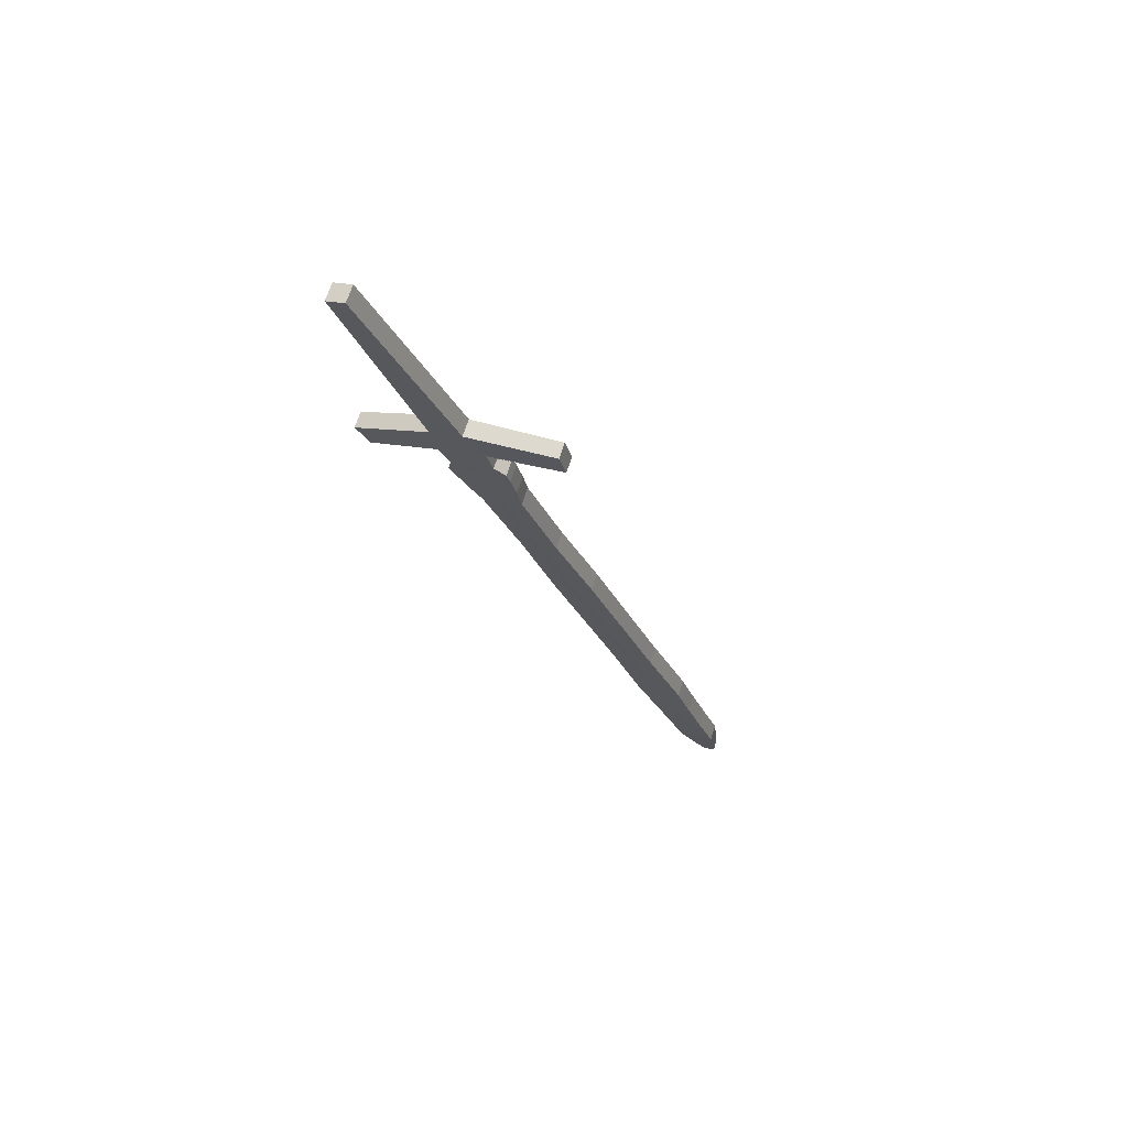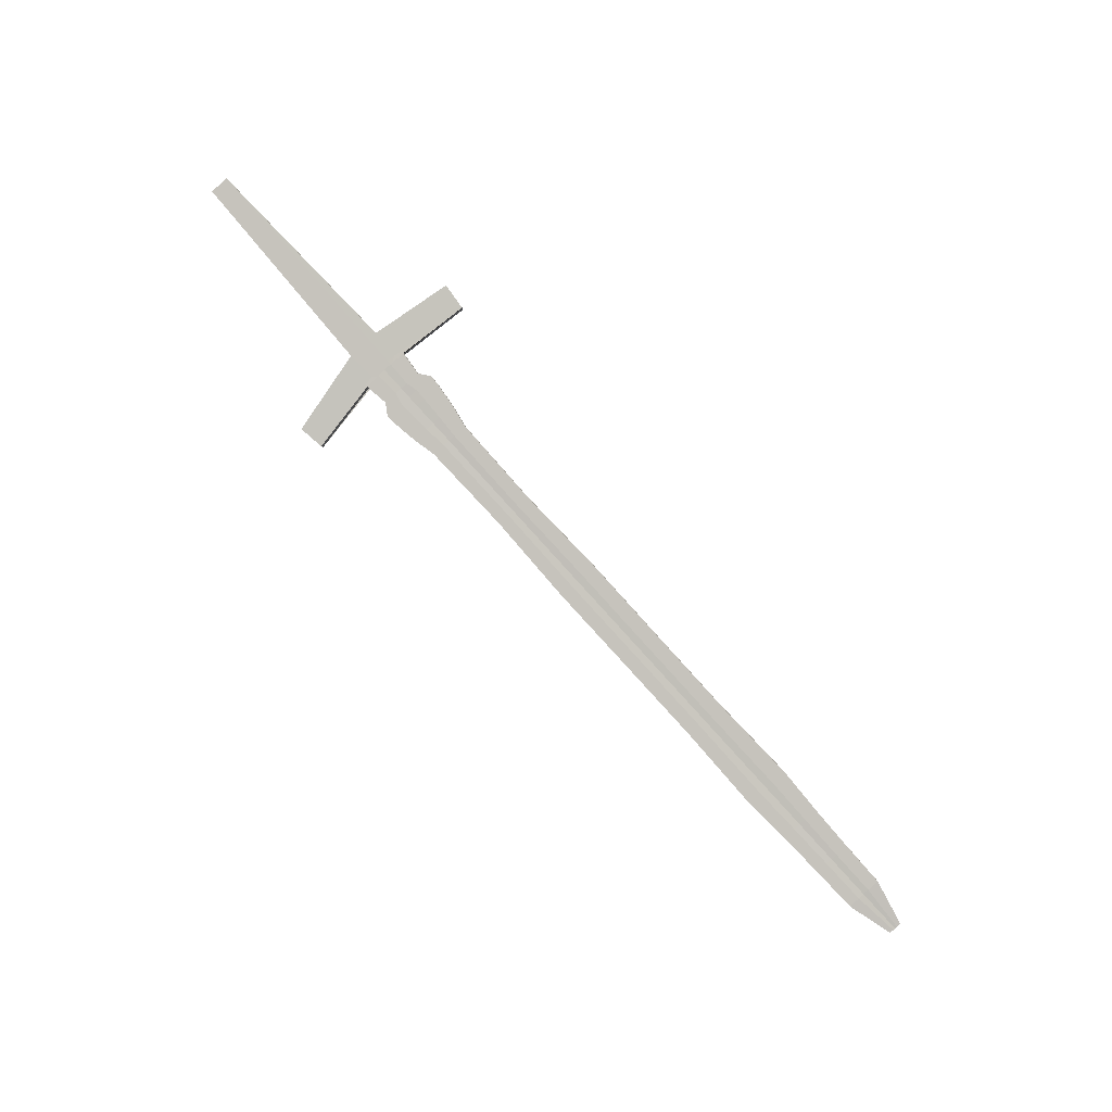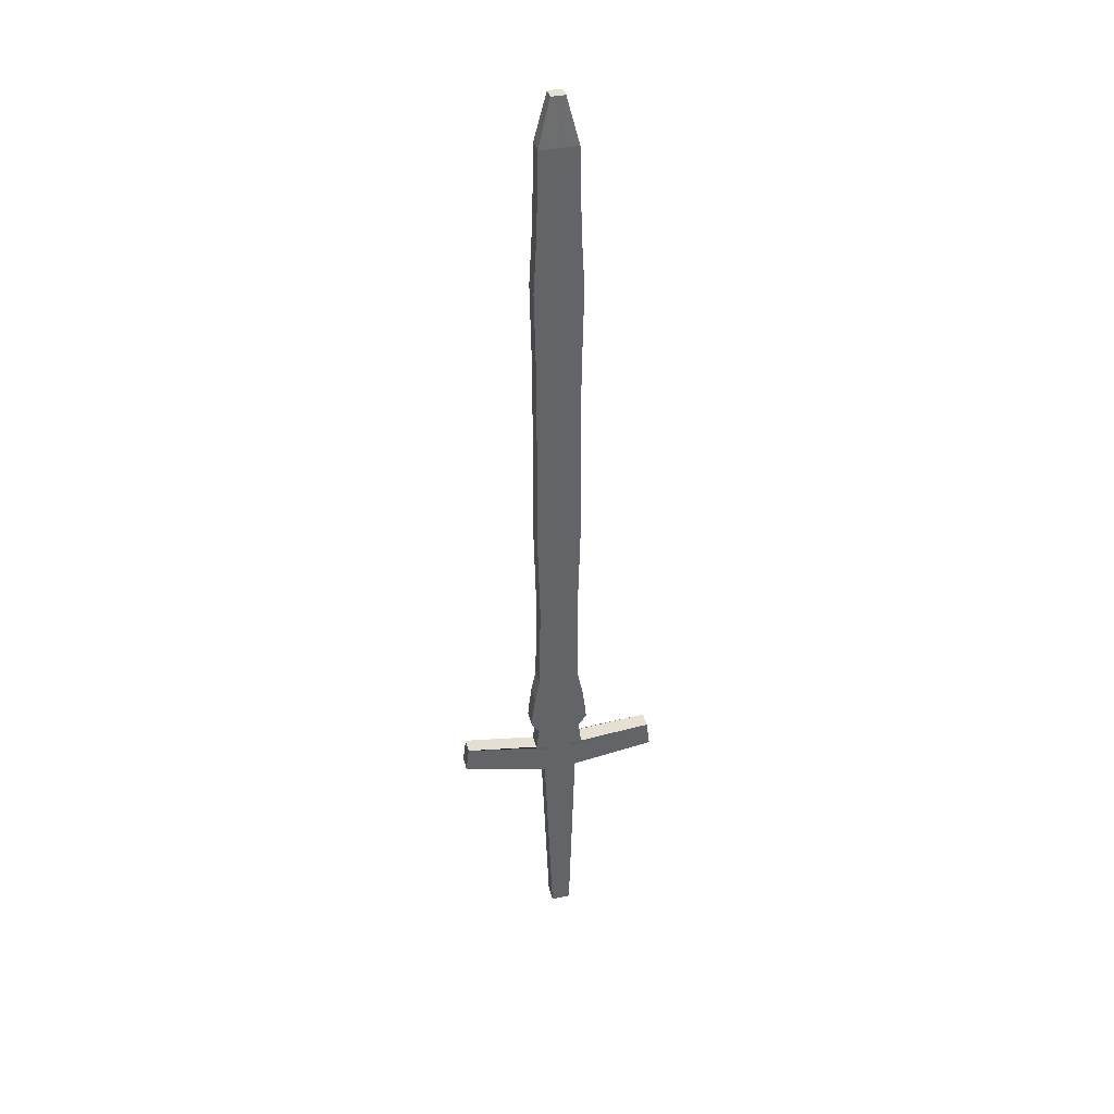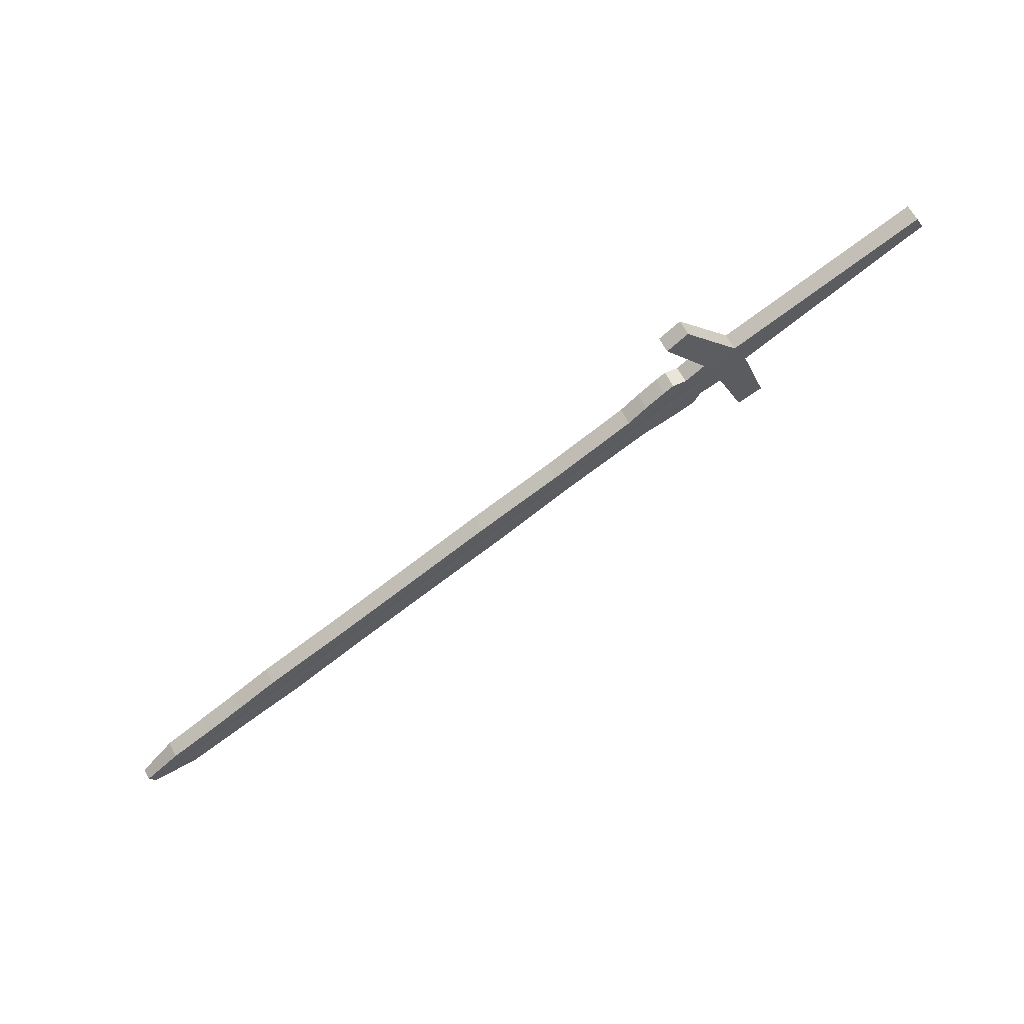
<metadata>
{"format":"obj","ext":"obj","renderer":"f3d","projection":"perspective","resolution":1024,"background":"white","views":[{"elev":-12.2,"azim":-43.6,"up":"+Y"},{"elev":71.3,"azim":71.5,"up":"+Y"},{"elev":-64.6,"azim":115.5,"up":"+Y"},{"elev":69.8,"azim":134.5,"up":"+Z"}]}
</metadata>
<code>
v -0.07489 0.4912 -0.3029
v 0.3697 0.3777 -0.5862
v -0.07836 0.4807 -0.3042
v 0.3671 0.3699 -0.5872
v -0.1316 0.5257 -0.4282
v 0.3662 0.3799 -0.5948
v -0.1351 0.515 -0.4295
v 0.3636 0.3722 -0.5958
v 0.1436 0.4397 -0.467
v 0.1399 0.4284 -0.4684
v 0.1289 0.4354 -0.4955
v 0.1326 0.4468 -0.4941
v 0.02414 0.4601 -0.4149
v 0.01425 0.4664 -0.4392
v 0.01801 0.4777 -0.4378
v 0.0279 0.4714 -0.4134
v 0.2593 0.4081 -0.5207
v 0.2556 0.3968 -0.5221
v 0.2436 0.4044 -0.5517
v 0.2473 0.4158 -0.5503
v -0.03308 0.4755 -0.3865
v -0.04372 0.4823 -0.4127
v -0.03997 0.4936 -0.4113
v -0.02932 0.4868 -0.3851
v 0.08614 0.4553 -0.4393
v 0.08238 0.444 -0.4407
v 0.07118 0.4511 -0.4683
v 0.07494 0.4625 -0.4669
v 0.1974 0.4127 -0.496
v 0.1865 0.4197 -0.5229
v 0.1903 0.4311 -0.5215
v 0.2012 0.4241 -0.4945
v 0.3159 0.3931 -0.5507
v 0.3121 0.3817 -0.5521
v 0.3022 0.3881 -0.5766
v 0.3059 0.3994 -0.5752
v -0.2457 0.5346 -0.2951
v 0.366 0.3706 -0.5899
v -0.242 0.5459 -0.2937
v 0.3686 0.3784 -0.5889
v 0.1401 0.442 -0.4756
v 0.1364 0.4306 -0.477
v 0.021 0.4621 -0.4226
v 0.02476 0.4734 -0.4212
v 0.2555 0.4105 -0.5301
v 0.2517 0.3992 -0.5315
v -0.0327 0.489 -0.3934
v -0.03646 0.4776 -0.3948
v 0.07883 0.4463 -0.4495
v 0.08259 0.4576 -0.4481
v 0.194 0.415 -0.5045
v 0.1977 0.4263 -0.5031
v 0.3127 0.3951 -0.5584
v 0.309 0.3838 -0.5598
v 0.3648 0.3714 -0.5928
v -0.247 0.5491 -0.306
v 0.1326 0.433 -0.4863
v 0.01763 0.4642 -0.4309
v 0.2477 0.4018 -0.5416
v -0.04009 0.48 -0.4037
v 0.07501 0.4487 -0.4589
v 0.1902 0.4173 -0.5137
v 0.3056 0.3859 -0.5682
v -0.2507 0.5377 -0.3074
v 0.3674 0.3791 -0.5919
v 0.1364 0.4444 -0.4848
v 0.02139 0.4756 -0.4295
v 0.2514 0.4131 -0.5402
v -0.03633 0.4913 -0.4023
v 0.07877 0.46 -0.4575
v 0.194 0.4287 -0.5123
v 0.3093 0.3973 -0.5668
v 0.3444 0.3852 -0.5649
v 0.3408 0.3742 -0.5663
v 0.3313 0.3803 -0.5897
v 0.3349 0.3913 -0.5884
v 0.3414 0.3871 -0.5724
v 0.3378 0.3762 -0.5737
v 0.3381 0.3892 -0.5804
v 0.3345 0.3782 -0.5817
v 0.2837 0.3893 -0.5374
v 0.273 0.3962 -0.5638
v 0.2768 0.4075 -0.5624
v 0.2875 0.4007 -0.536
v 0.2803 0.3915 -0.5458
v 0.2841 0.4028 -0.5444
v 0.2804 0.4052 -0.5534
v 0.2767 0.3938 -0.5548
v -0.05989 0.482 -0.3679
v -0.07456 0.4914 -0.404
v -0.0708 0.5028 -0.4025
v -0.05613 0.4934 -0.3664
v -0.06454 0.485 -0.3793
v -0.06078 0.4964 -0.3779
v -0.06579 0.4996 -0.3902
v -0.06955 0.4882 -0.3916
v -0.04251 0.49 -0.3752
v -0.04627 0.4786 -0.3766
v -0.05936 0.487 -0.4088
v -0.05559 0.4983 -0.4074
v -0.05042 0.4813 -0.3869
v -0.04666 0.4926 -0.3854
v -0.05113 0.4955 -0.3964
v -0.05489 0.4841 -0.3979
v -0.07606 0.4871 -0.3653
v -0.08714 0.4942 -0.3926
v -0.08338 0.5055 -0.3912
v -0.07957 0.4893 -0.374
v -0.07581 0.5007 -0.3726
v -0.0796 0.5031 -0.3819
v -0.08336 0.4917 -0.3833
v -0.0723 0.4984 -0.3639
v -0.06309 0.4952 -0.3624
v -0.06685 0.4839 -0.3638
v -0.082 0.4935 -0.4011
v -0.07824 0.5049 -0.3997
v -0.07165 0.4869 -0.3757
v -0.06789 0.4983 -0.3742
v -0.07307 0.5016 -0.387
v -0.07683 0.4902 -0.3884
v -0.06317 0.4769 -0.3138
v -0.1177 0.51 -0.4354
v -0.1141 0.5207 -0.4341
v -0.09723 0.494 -0.3647
v -0.09347 0.5054 -0.3633
v -0.09785 0.5082 -0.374
v -0.1016 0.4968 -0.3755
v -0.05971 0.4874 -0.3125
v -0.08614 0.5019 -0.3552
v -0.0899 0.4906 -0.3566
v -0.1027 0.4987 -0.3874
v -0.09891 0.51 -0.386
v -0.0944 0.4933 -0.3662
v -0.09064 0.5046 -0.3648
v -0.09492 0.5074 -0.3753
v -0.09868 0.496 -0.3767
v -0.1128 0.4977 -0.3524
v 0.3687 0.3783 -0.5888
v 0.1404 0.4418 -0.4751
v 0.02495 0.4733 -0.4207
v 0.2557 0.4104 -0.5295
v -0.0325 0.4889 -0.3929
v 0.0828 0.4575 -0.4475
v 0.1979 0.4262 -0.5026
v 0.3129 0.395 -0.558
v 0.3661 0.3706 -0.5897
v -0.109 0.509 -0.351
v 0.1366 0.4305 -0.4765
v 0.02119 0.4619 -0.4221
v 0.252 0.399 -0.531
v -0.03626 0.4775 -0.3943
v 0.07903 0.4461 -0.449
v 0.1942 0.4148 -0.504
v 0.3092 0.3836 -0.5594
v 0.3379 0.376 -0.5733
v 0.3416 0.387 -0.5719
v 0.2805 0.3914 -0.5453
v 0.2843 0.4027 -0.5439
v -0.06427 0.4848 -0.3786
v -0.06051 0.4962 -0.3772
v -0.05018 0.4811 -0.3863
v -0.04642 0.4925 -0.3849
v -0.07561 0.5006 -0.3721
v -0.07937 0.4892 -0.3735
v -0.06761 0.4981 -0.3736
v -0.07137 0.4867 -0.375
v -0.09524 0.493 -0.3617
v -0.0915 0.5043 -0.3603
v -0.09413 0.4931 -0.3656
v -0.09037 0.5045 -0.3642
v 0.3647 0.3715 -0.5931
v -0.1176 0.5144 -0.3721
v 0.1323 0.4332 -0.4871
v 0.01731 0.4644 -0.4317
v 0.2473 0.402 -0.5425
v -0.04044 0.4802 -0.4046
v 0.07464 0.4489 -0.4598
v 0.1899 0.4176 -0.5146
v 0.3053 0.3861 -0.569
v -0.1213 0.5031 -0.3735
v 0.3673 0.3792 -0.5921
v 0.136 0.4446 -0.4857
v 0.02107 0.4758 -0.4303
v 0.251 0.4134 -0.5411
v -0.03668 0.4915 -0.4032
v 0.0784 0.4603 -0.4584
v 0.1936 0.4289 -0.5132
v 0.309 0.3975 -0.5676
v 0.3378 0.3894 -0.5811
v 0.3342 0.3784 -0.5825
v 0.2801 0.4054 -0.5542
v 0.2763 0.3941 -0.5556
v -0.06627 0.4999 -0.3914
v -0.07003 0.4885 -0.3928
v -0.05155 0.4957 -0.3975
v -0.05532 0.4844 -0.3989
v -0.08372 0.492 -0.3842
v -0.07996 0.5033 -0.3828
v -0.07732 0.4905 -0.3896
v -0.07356 0.5019 -0.3882
v -0.0994 0.5094 -0.3798
v -0.1031 0.4981 -0.3812
v -0.0953 0.5076 -0.3763
v -0.09906 0.4963 -0.3777
v -0.07015 0.4787 -0.3094
v -0.1257 0.5123 -0.4327
v -0.1221 0.523 -0.4314
v -0.1655 0.5126 -0.3327
v -0.1617 0.524 -0.3313
v -0.1664 0.527 -0.3428
v -0.1701 0.5156 -0.3442
v -0.06669 0.4891 -0.3081
v -0.09955 0.5065 -0.356
v -0.1033 0.4952 -0.3574
v -0.1115 0.5004 -0.3776
v -0.1077 0.5117 -0.3762
v -0.07425 0.4797 -0.3068
v -0.1304 0.5136 -0.4311
v -0.1268 0.5243 -0.4298
v -0.2056 0.5236 -0.3139
v -0.2018 0.535 -0.3125
v -0.2067 0.538 -0.3244
v -0.2104 0.5267 -0.3258
v -0.1043 0.5077 -0.3535
v -0.108 0.4964 -0.3549
v -0.1164 0.5018 -0.3756
v -0.1127 0.5131 -0.3742
v -0.07079 0.4902 -0.3055
v -0.07705 0.4804 -0.3051
v -0.1336 0.5146 -0.43
v -0.1301 0.5253 -0.4287
v -0.233 0.5311 -0.3011
v -0.2293 0.5424 -0.2997
v -0.2342 0.5456 -0.3118
v -0.2379 0.5342 -0.3132
v -0.1075 0.5086 -0.3518
v -0.1113 0.4973 -0.3532
v -0.1198 0.5027 -0.3741
v -0.116 0.514 -0.3727
v -0.07359 0.4909 -0.3038
v -0.2482 0.5361 -0.3013
v 0.368 0.3787 -0.5904
v 0.1382 0.4429 -0.4803
v 0.02299 0.4742 -0.4254
v 0.2534 0.4116 -0.5352
v -0.0346 0.4899 -0.3979
v 0.08059 0.4585 -0.4528
v 0.1958 0.4272 -0.5077
v 0.311 0.3959 -0.5626
v 0.3654 0.3709 -0.5914
v -0.2445 0.5475 -0.2999
v 0.1345 0.4319 -0.4816
v 0.01933 0.4632 -0.4267
v 0.2497 0.4005 -0.5365
v -0.03826 0.4788 -0.3993
v 0.07693 0.4475 -0.4542
v 0.1921 0.4162 -0.5091
v 0.3073 0.3849 -0.564
v 0.3362 0.3772 -0.5777
v 0.3397 0.3879 -0.5764
v 0.2785 0.3927 -0.5503
v 0.2822 0.4037 -0.5489
v -0.06703 0.4867 -0.3855
v -0.06337 0.4977 -0.3841
v -0.05264 0.4827 -0.3923
v -0.04899 0.4938 -0.391
v -0.07779 0.5016 -0.3773
v -0.08145 0.4906 -0.3786
v -0.07057 0.4996 -0.3806
v -0.07423 0.4886 -0.382
v -0.09942 0.4954 -0.3701
v -0.09566 0.5068 -0.3687
v -0.09654 0.4946 -0.3714
v -0.09278 0.506 -0.37
v -0.164 0.5255 -0.337
v -0.1678 0.5141 -0.3385
v -0.208 0.5251 -0.3199
v -0.2042 0.5365 -0.3184
v -0.2317 0.544 -0.3057
v -0.2355 0.5327 -0.3072
f 73 74 4 2
f 190 75 8 171
f 75 76 6 8
f 156 73 2 138
f 180 172 5 7
f 146 138 2 4
f 143 25 9 139
f 27 28 12 11
f 177 27 11 173
f 25 26 10 9
f 24 21 13 16
f 176 22 14 174
f 22 23 15 14
f 142 24 16 140
f 144 32 17 141
f 30 31 20 19
f 178 30 19 175
f 32 29 18 17
f 162 97 24 142
f 99 100 23 22
f 196 99 22 176
f 97 98 21 24
f 16 13 26 25
f 174 14 27 177
f 14 15 28 27
f 140 16 25 143
f 9 10 29 32
f 173 11 30 178
f 11 12 31 30
f 139 9 32 144
f 158 84 33 145
f 82 83 36 35
f 192 82 35 179
f 84 81 34 33
f 157 85 54 154
f 262 86 53 249
f 243 41 52 248
f 148 42 51 153
f 244 44 50 247
f 149 43 49 152
f 161 101 48 151
f 266 102 47 246
f 153 51 46 150
f 248 52 45 245
f 246 47 44 244
f 151 48 43 149
f 152 49 42 148
f 247 50 41 243
f 250 242 40 38
f 137 147 39 37
f 260 77 40 242
f 155 78 38 146
f 189 79 65 181
f 171 181 65 55
f 186 70 66 182
f 185 69 67 183
f 187 71 68 184
f 195 103 69 185
f 183 67 70 186
f 182 66 71 187
f 191 87 72 188
f 261 88 63 258
f 252 57 62 257
f 253 58 61 256
f 265 104 60 255
f 257 62 59 254
f 255 60 58 253
f 256 61 57 252
f 241 251 56 64
f 259 80 55 250
f 258 63 80 259
f 188 72 79 189
f 154 54 78 155
f 249 53 77 260
f 145 33 73 156
f 35 36 76 75
f 179 35 75 190
f 33 34 74 73
f 254 59 88 261
f 184 68 87 191
f 245 45 86 262
f 150 46 85 157
f 17 18 81 84
f 175 19 82 192
f 19 20 83 82
f 141 17 84 158
f 270 120 96 263
f 200 119 95 193
f 269 118 94 264
f 166 117 93 159
f 113 114 89 92
f 199 115 90 194
f 115 116 91 90
f 165 113 92 160
f 263 96 104 265
f 193 95 103 195
f 264 94 102 266
f 159 93 101 161
f 92 89 98 97
f 194 90 99 196
f 90 91 100 99
f 160 92 97 162
f 170 129 112 163
f 131 132 107 106
f 204 131 106 197
f 129 130 105 112
f 169 133 108 164
f 274 134 109 267
f 203 135 110 198
f 273 136 111 268
f 163 112 113 165
f 106 107 116 115
f 197 106 115 199
f 112 105 114 113
f 164 108 117 166
f 267 109 118 269
f 198 110 119 200
f 268 111 120 270
f 276 211 127 271
f 216 210 126 201
f 275 209 125 272
f 214 208 124 167
f 212 205 121 128
f 215 206 122 202
f 206 207 123 122
f 213 212 128 168
f 271 127 136 273
f 201 126 135 203
f 272 125 134 274
f 167 124 133 169
f 128 121 130 129
f 202 122 131 204
f 122 123 132 131
f 168 128 129 170
f 125 168 170 134
f 121 167 169 130
f 209 213 168 125
f 205 214 167 121
f 105 164 166 114
f 109 163 165 118
f 130 169 164 105
f 134 170 163 109
f 94 160 162 102
f 89 159 161 98
f 118 165 160 94
f 114 166 159 89
f 45 141 158 86
f 18 150 157 81
f 53 145 156 77
f 34 154 155 74
f 74 155 146 4
f 3 1 147 137
f 26 152 148 10
f 21 151 149 13
f 29 153 150 18
f 98 161 151 21
f 13 149 152 26
f 10 148 153 29
f 81 157 154 34
f 86 158 145 53
f 41 139 144 52
f 44 140 143 50
f 102 162 142 47
f 52 144 141 45
f 47 142 140 44
f 50 143 139 41
f 38 40 138 146
f 77 156 138 40
f 127 202 204 136
f 123 201 203 132
f 211 215 202 127
f 207 216 201 123
f 107 198 200 116
f 111 197 199 120
f 132 203 198 107
f 136 204 197 111
f 96 194 196 104
f 91 193 195 100
f 120 199 194 96
f 116 200 193 91
f 59 175 192 88
f 20 184 191 83
f 63 179 190 80
f 36 188 189 76
f 83 191 188 36
f 12 182 187 31
f 15 183 186 28
f 100 195 185 23
f 31 187 184 20
f 23 185 183 15
f 28 186 182 12
f 8 6 181 171
f 76 189 181 6
f 88 192 179 63
f 57 173 178 62
f 58 174 177 61
f 104 196 176 60
f 62 178 175 59
f 60 176 174 58
f 61 177 173 57
f 64 56 172 180
f 80 190 171 55
f 219 227 216 207
f 223 226 215 211
f 217 225 214 205
f 221 224 213 209
f 224 228 212 213
f 218 219 207 206
f 226 218 206 215
f 228 217 205 212
f 225 220 208 214
f 278 221 209 275
f 227 222 210 216
f 277 223 211 276
f 280 235 223 277
f 239 234 222 227
f 279 233 221 278
f 237 232 220 225
f 240 229 217 228
f 238 230 218 226
f 230 231 219 218
f 236 240 228 224
f 233 236 224 221
f 229 237 225 217
f 235 238 226 223
f 231 239 227 219
f 5 172 239 231
f 64 180 238 235
f 3 137 237 229
f 39 147 236 233
f 147 1 240 236
f 7 5 231 230
f 180 7 230 238
f 1 3 229 240
f 137 37 232 237
f 251 39 233 279
f 172 56 234 239
f 241 64 235 280
f 37 241 280 232
f 56 251 279 234
f 234 279 278 222
f 232 280 277 220
f 220 277 276 208
f 222 278 275 210
f 126 272 274 135
f 124 271 273 133
f 210 275 272 126
f 208 276 271 124
f 108 268 270 117
f 110 267 269 119
f 133 273 268 108
f 135 274 267 110
f 95 264 266 103
f 93 263 265 101
f 119 269 264 95
f 117 270 263 93
f 68 245 262 87
f 46 254 261 85
f 72 249 260 79
f 54 258 259 78
f 78 259 250 38
f 37 39 251 241
f 49 256 252 42
f 48 255 253 43
f 51 257 254 46
f 101 265 255 48
f 43 253 256 49
f 42 252 257 51
f 85 261 258 54
f 79 260 242 65
f 55 65 242 250
f 70 247 243 66
f 69 246 244 67
f 71 248 245 68
f 103 266 246 69
f 67 244 247 70
f 66 243 248 71
f 87 262 249 72

</code>
